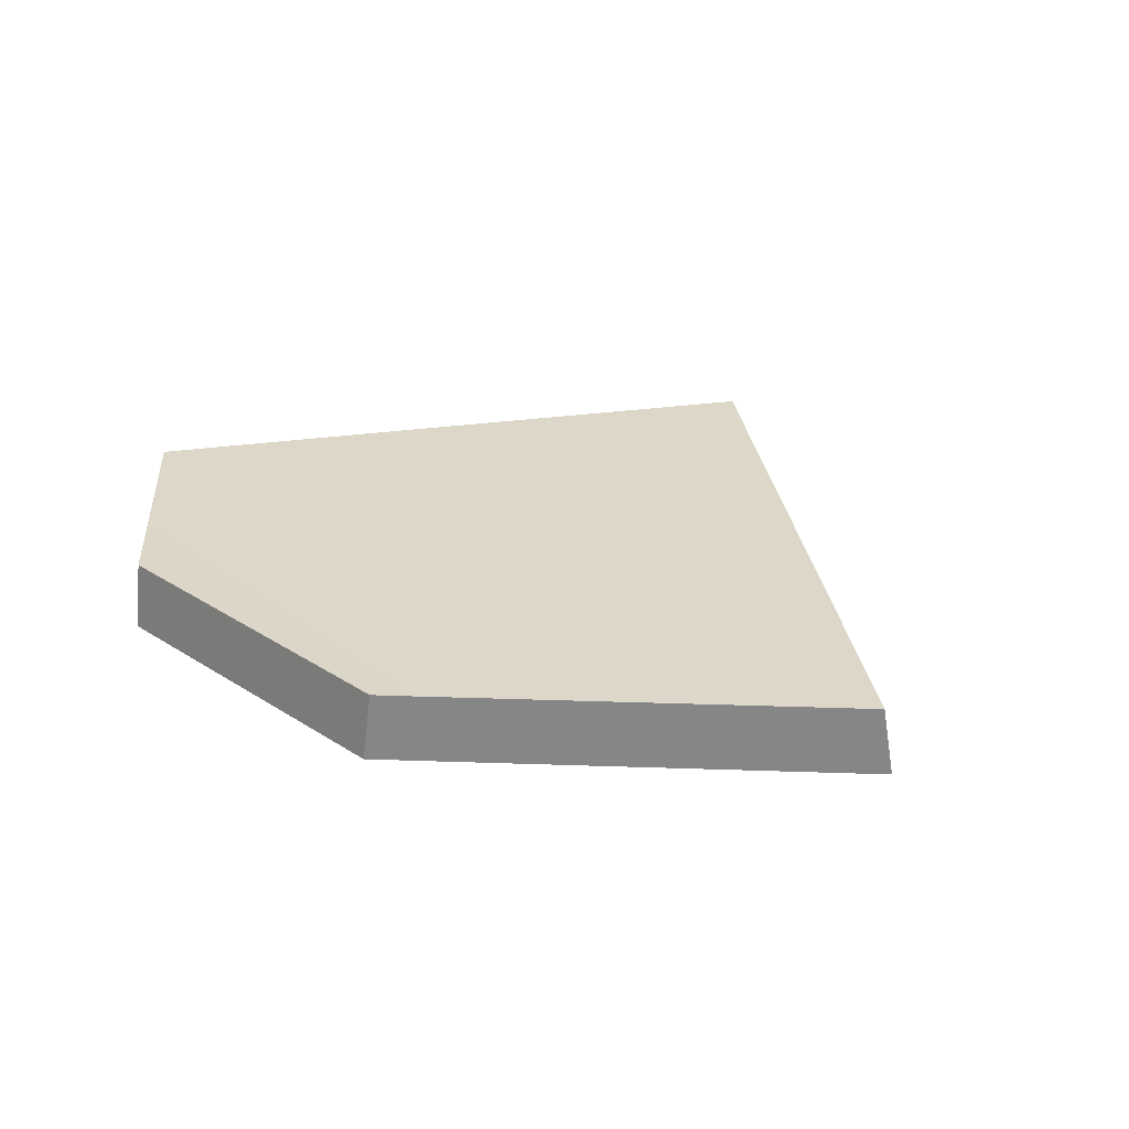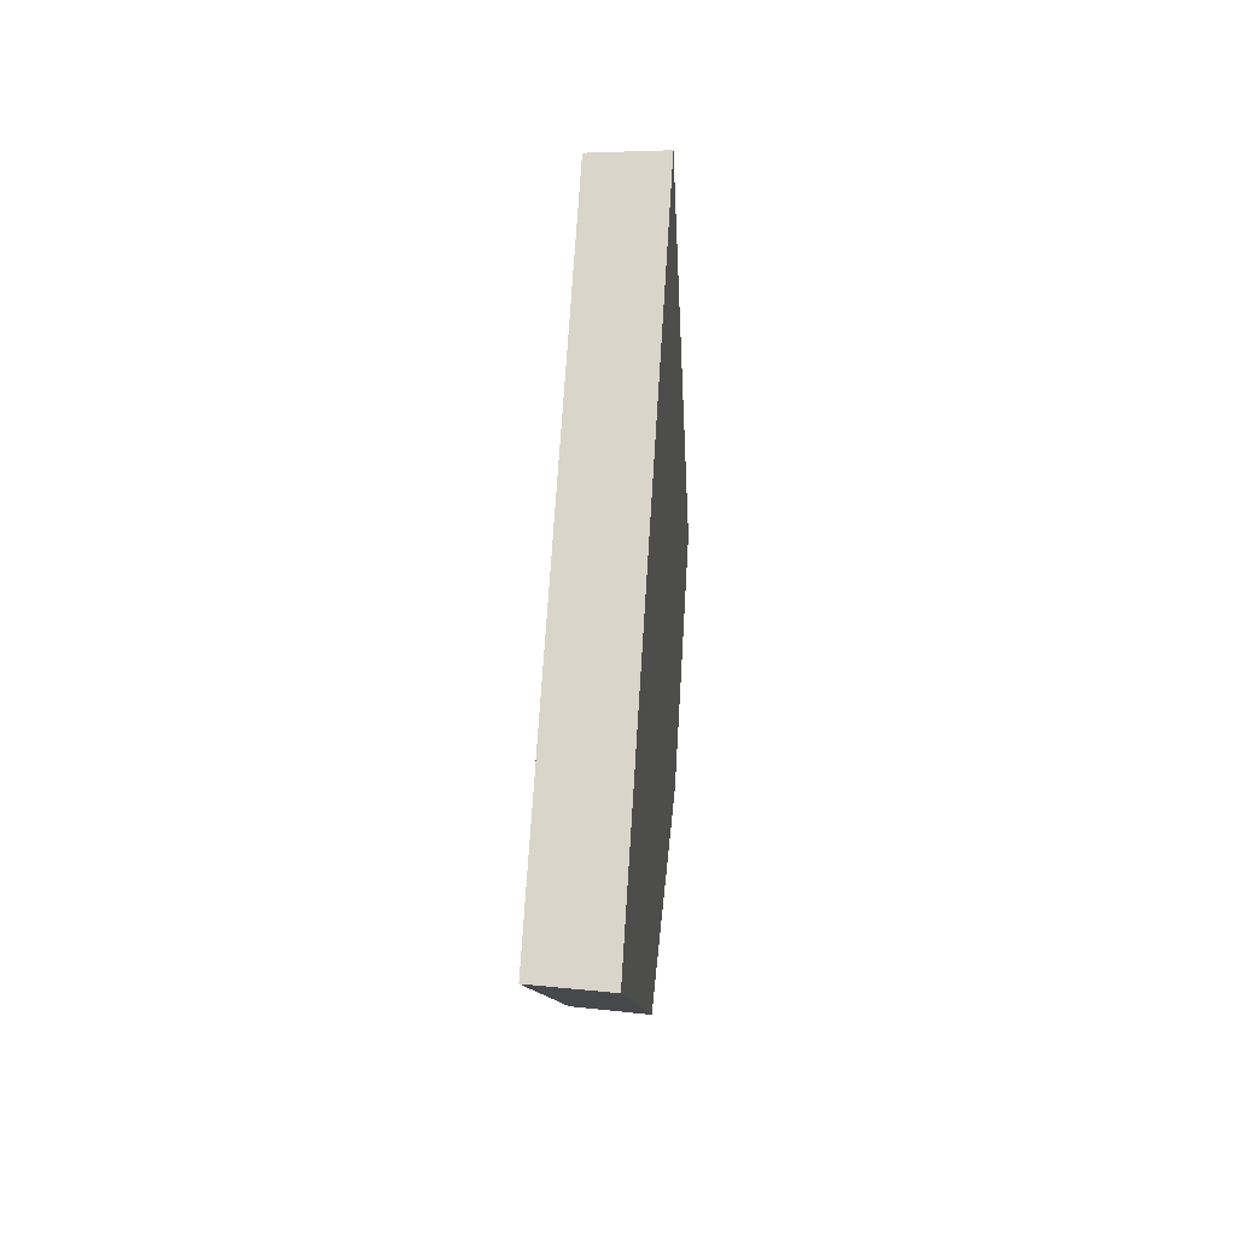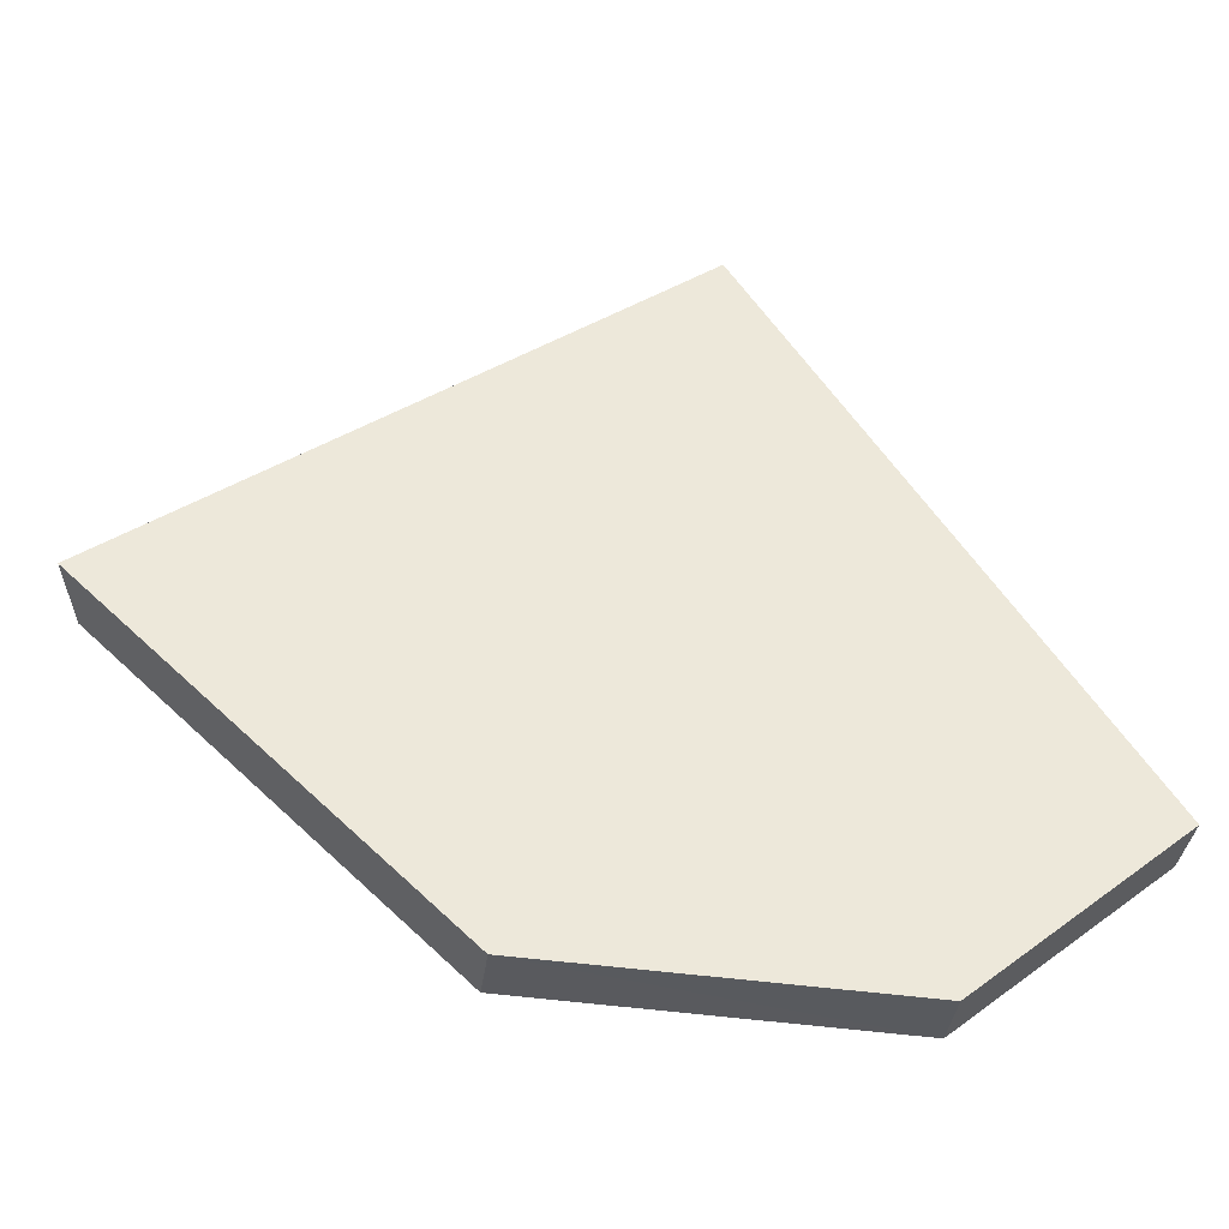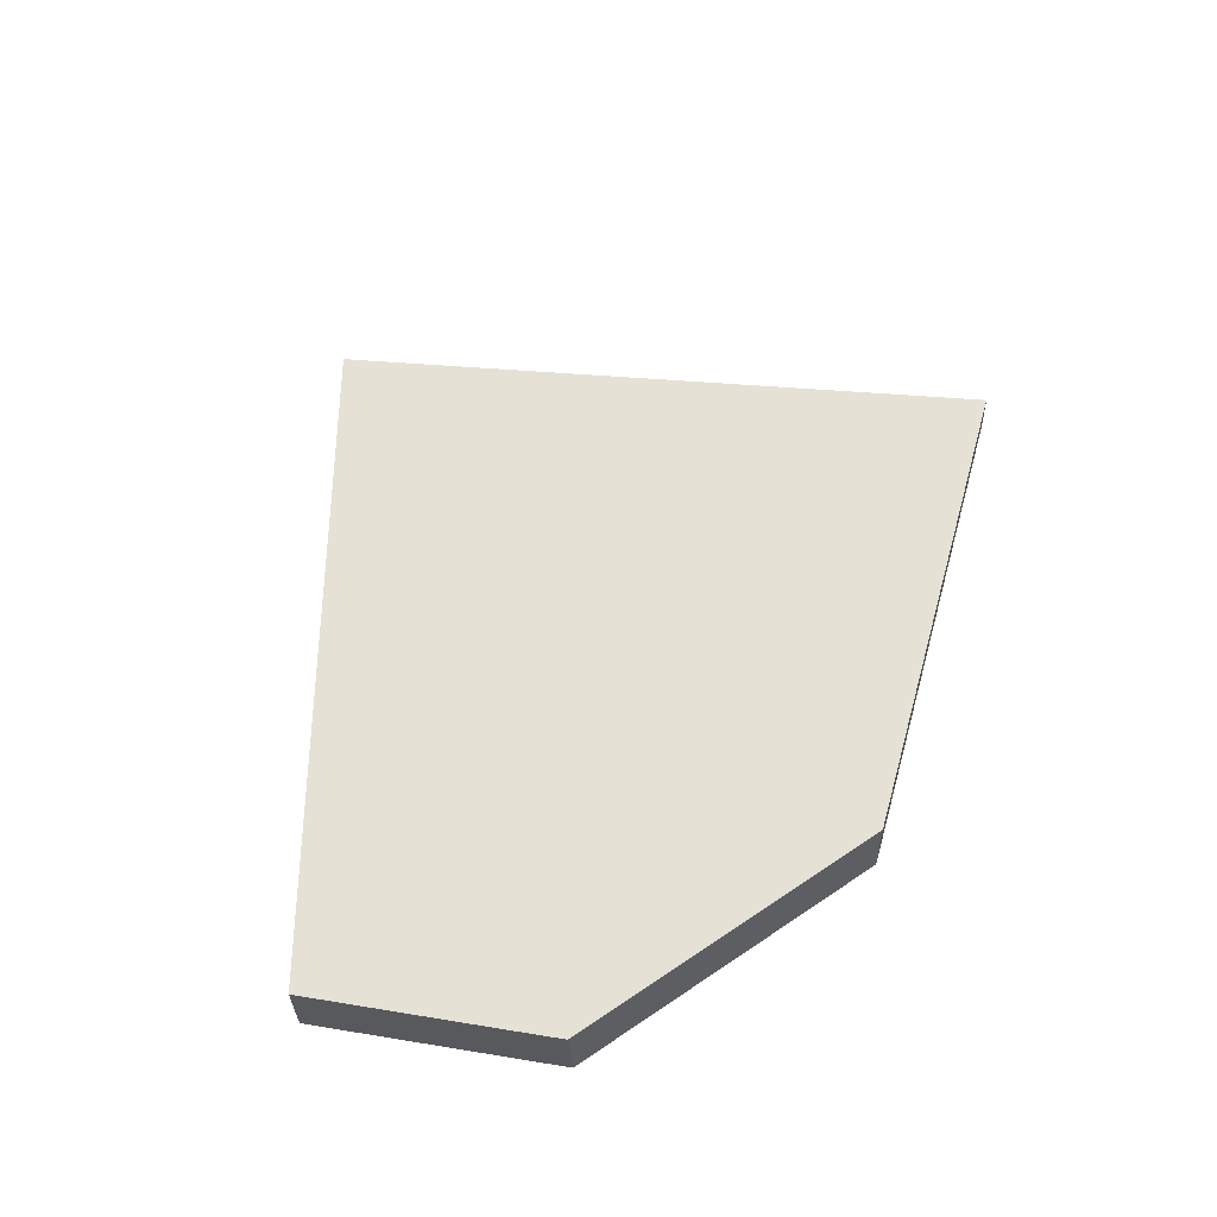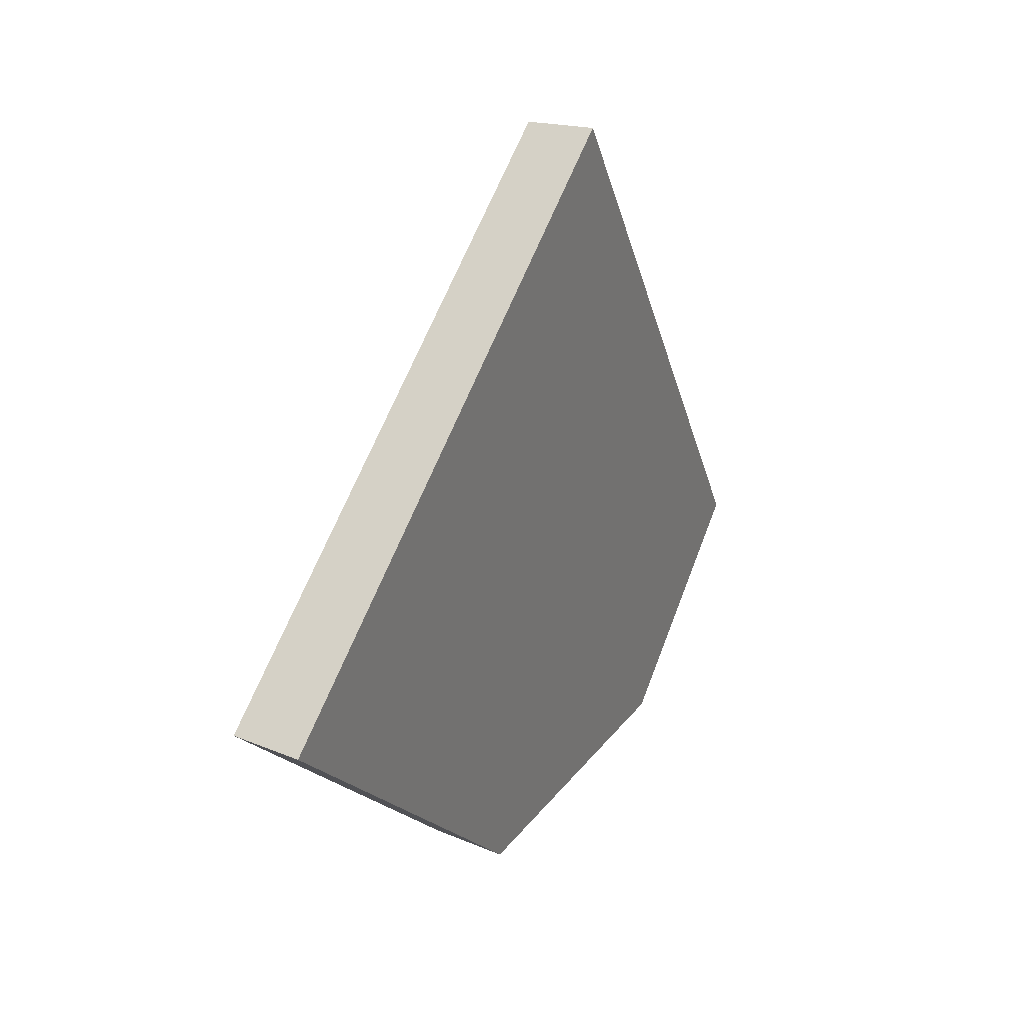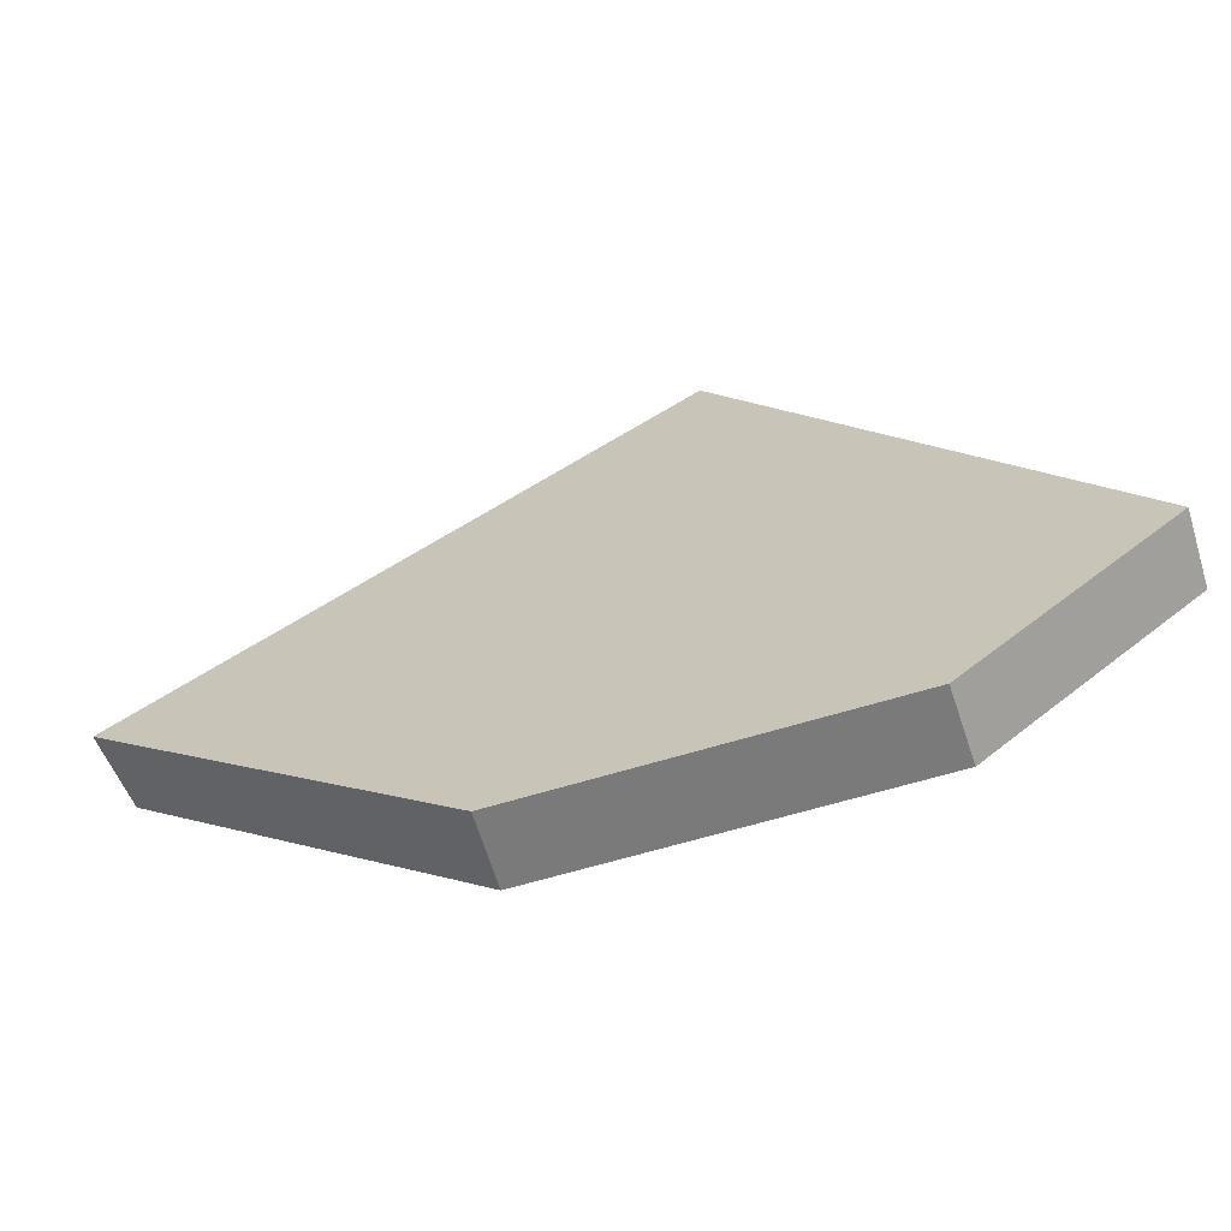
<metadata>
{"format":"obj","ext":"obj","renderer":"f3d","projection":"perspective","resolution":1024,"background":"white","views":[{"elev":30.3,"azim":47.4,"up":"+Z"},{"elev":34.8,"azim":94.3,"up":"+Y"},{"elev":-37.6,"azim":176.4,"up":"+Y"},{"elev":64.6,"azim":-29.9,"up":"+Z"},{"elev":30.0,"azim":117.6,"up":"+Y"},{"elev":-66.0,"azim":-161.1,"up":"+Y"}]}
</metadata>
<code>
o Cube.004_Cube.005_Material.004_Cube.004_Cube.005_Material.0.722_Cube.004_Cube.005_Material.004_Cube.004_Cube.005_Material.0.869
v 8.758 22.61 0.2308
v 5.757 21.01 0.2294
v 5.482 21.27 0.533
v 7.371 21.27 0.533
v 7.257 21.16 0.5334
v 7.406 21.29 0.2294
v 6.426 24.2 0.2325
v 5.548 22.77 0.5351
v 6.395 24.16 0.5351
v 8.449 22.77 0.5351
v 5.418 21.29 0.2294
v 7.24 21.12 0.2294
v 5.384 22.5 0.5347
v 4.918 21.73 0.5336
v 8.711 22.59 0.5348
v 5.76 21.04 0.5338
v 4.976 21.81 0.23
v 4.909 21.7 0.2298
f 10 1 7
f 2 16 3
f 6 2 11
f 12 16 2
f 17 13 8
f 16 4 3
f 14 17 18
f 7 1 6
f 10 9 8
f 13 14 3
f 4 6 15
f 7 9 10
f 10 15 1
f 3 14 11
f 14 18 11
f 11 2 3
f 6 12 2
f 12 5 16
f 9 7 8
f 7 17 8
f 16 5 4
f 14 13 17
f 6 11 7
f 11 18 17
f 17 7 11
f 3 4 13
f 4 15 10
f 8 4 10
f 8 13 4
f 4 5 6
f 5 12 6
f 6 1 15

</code>
